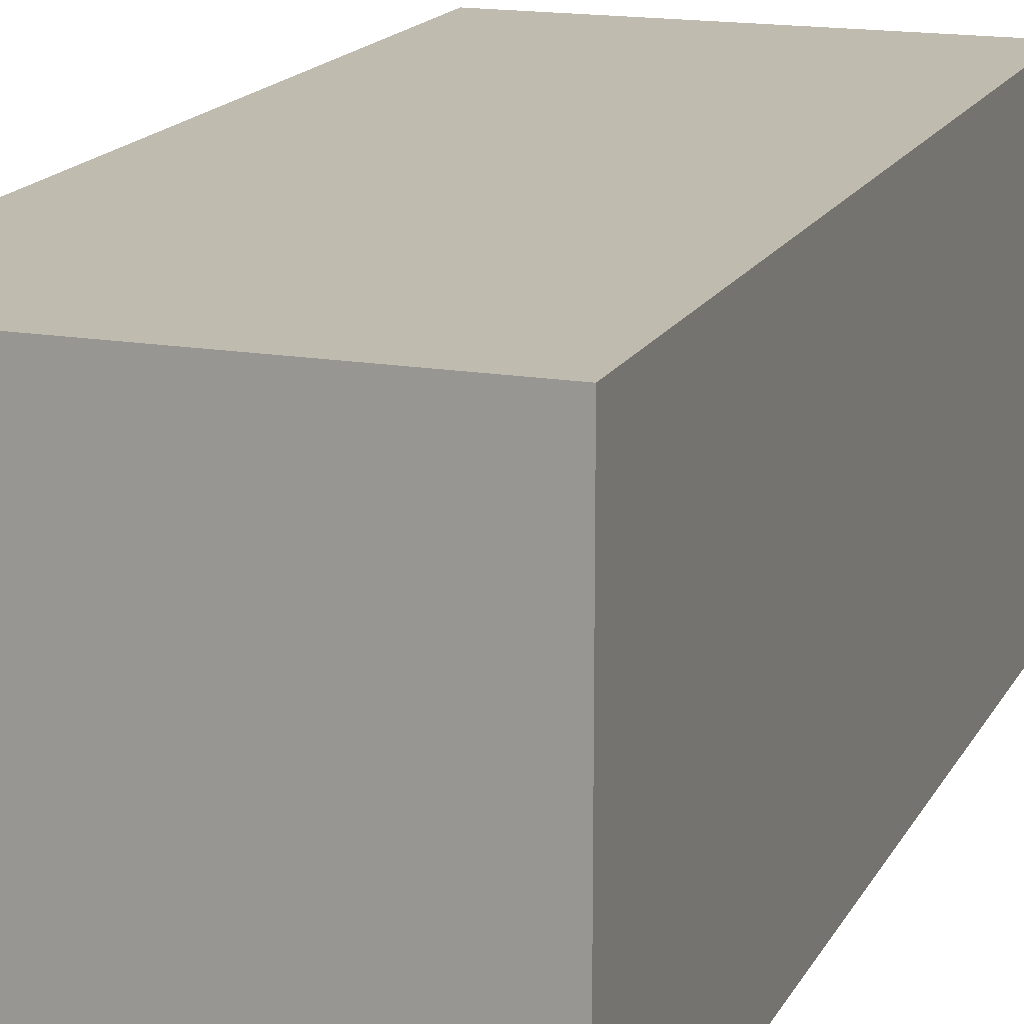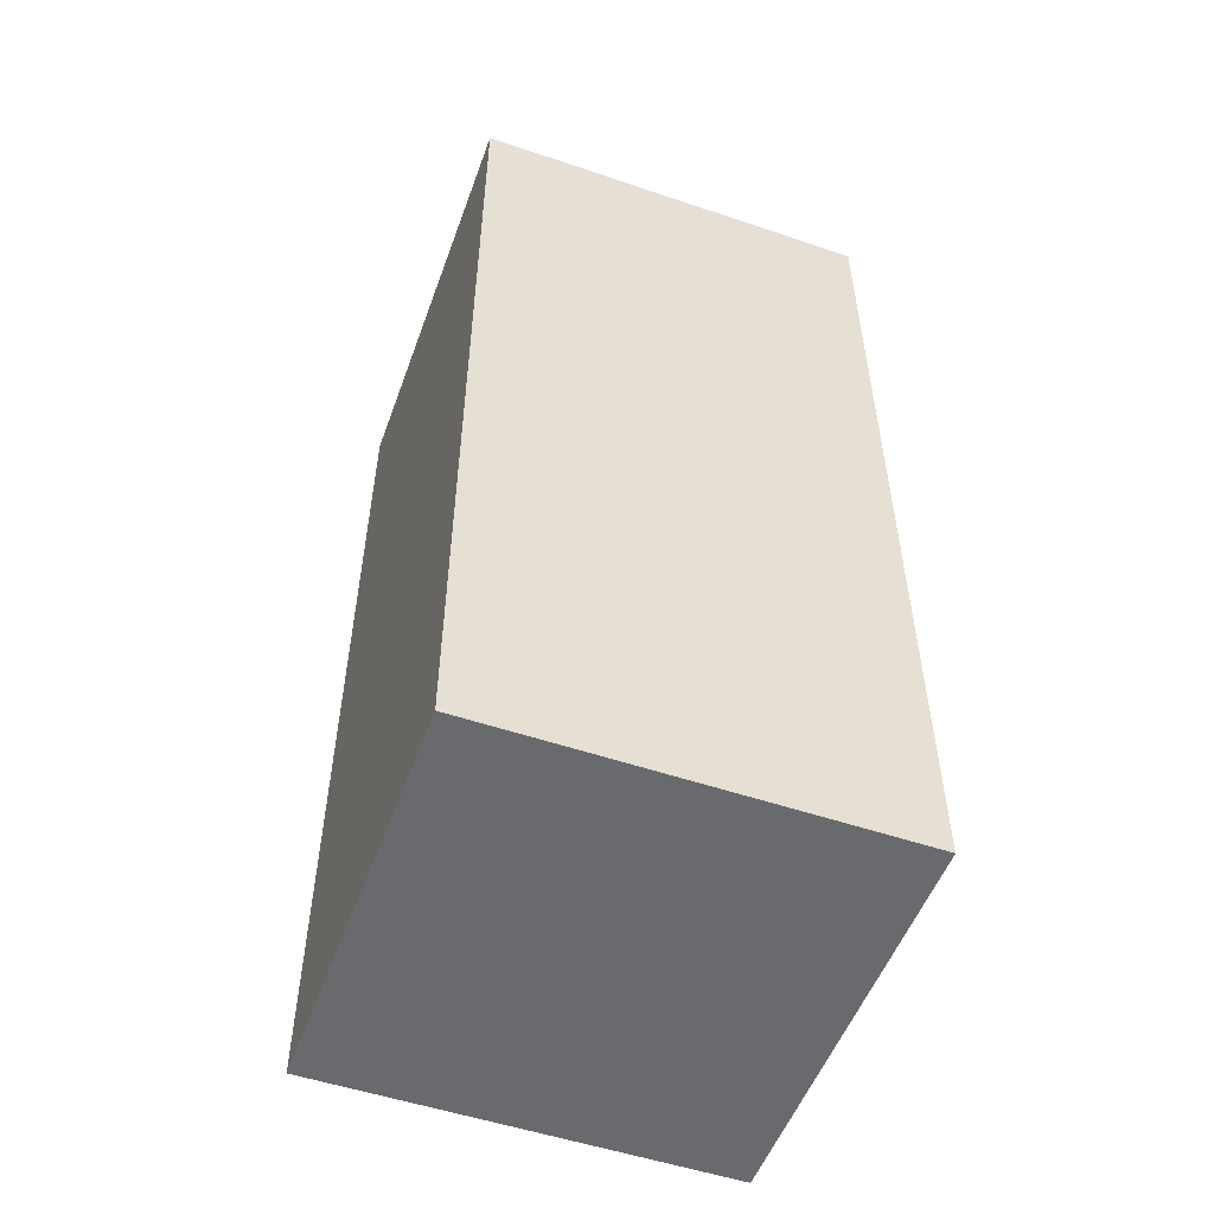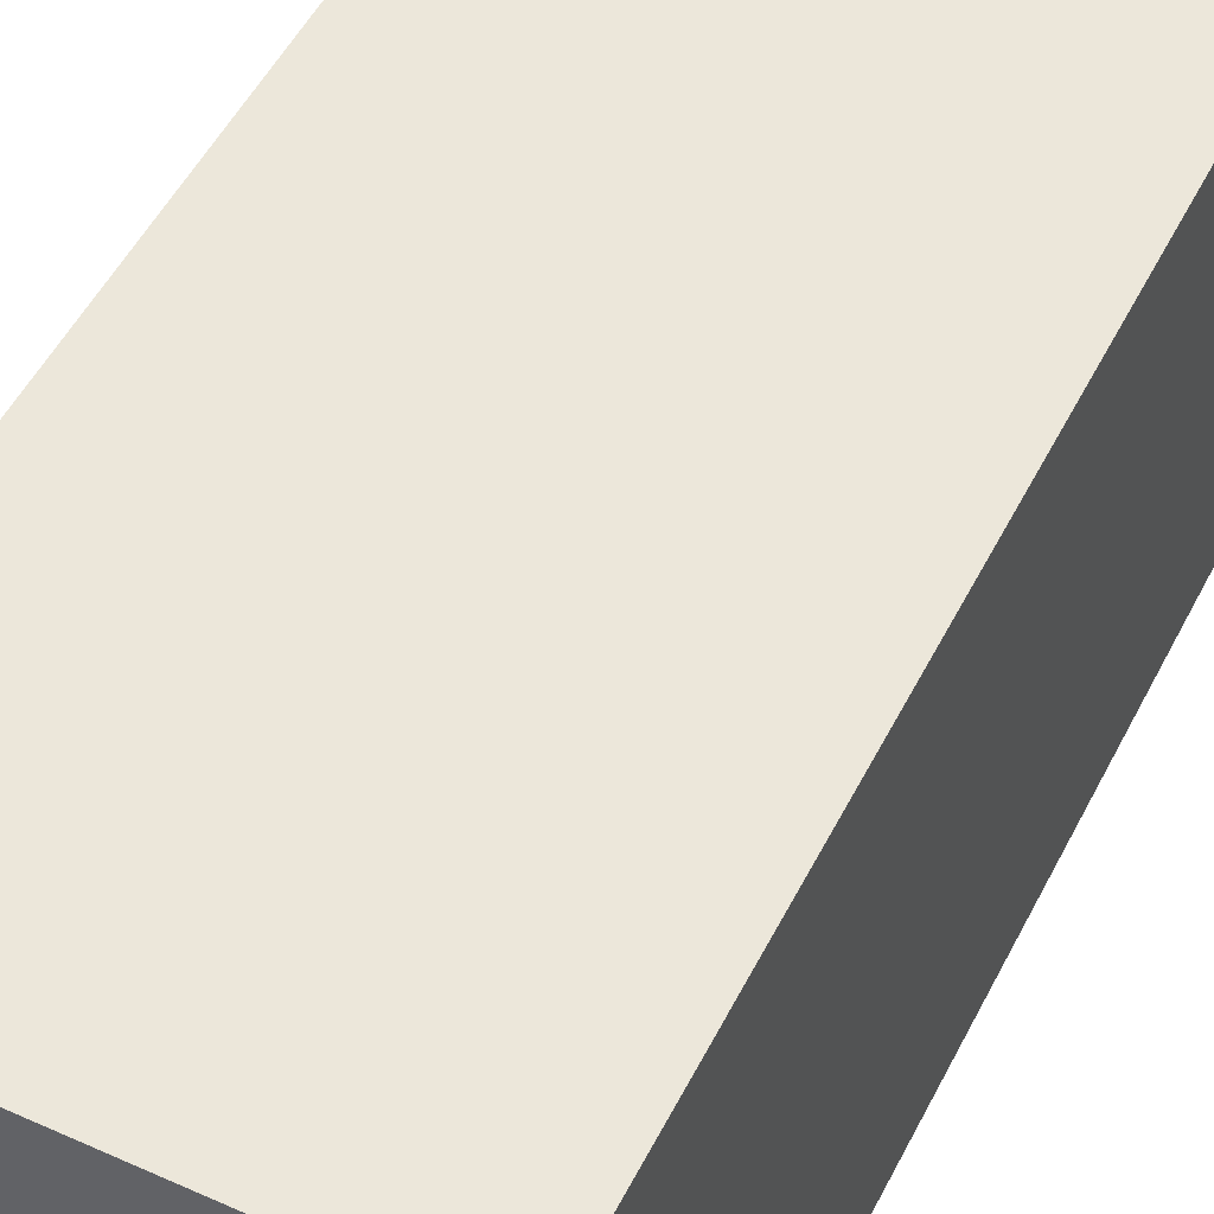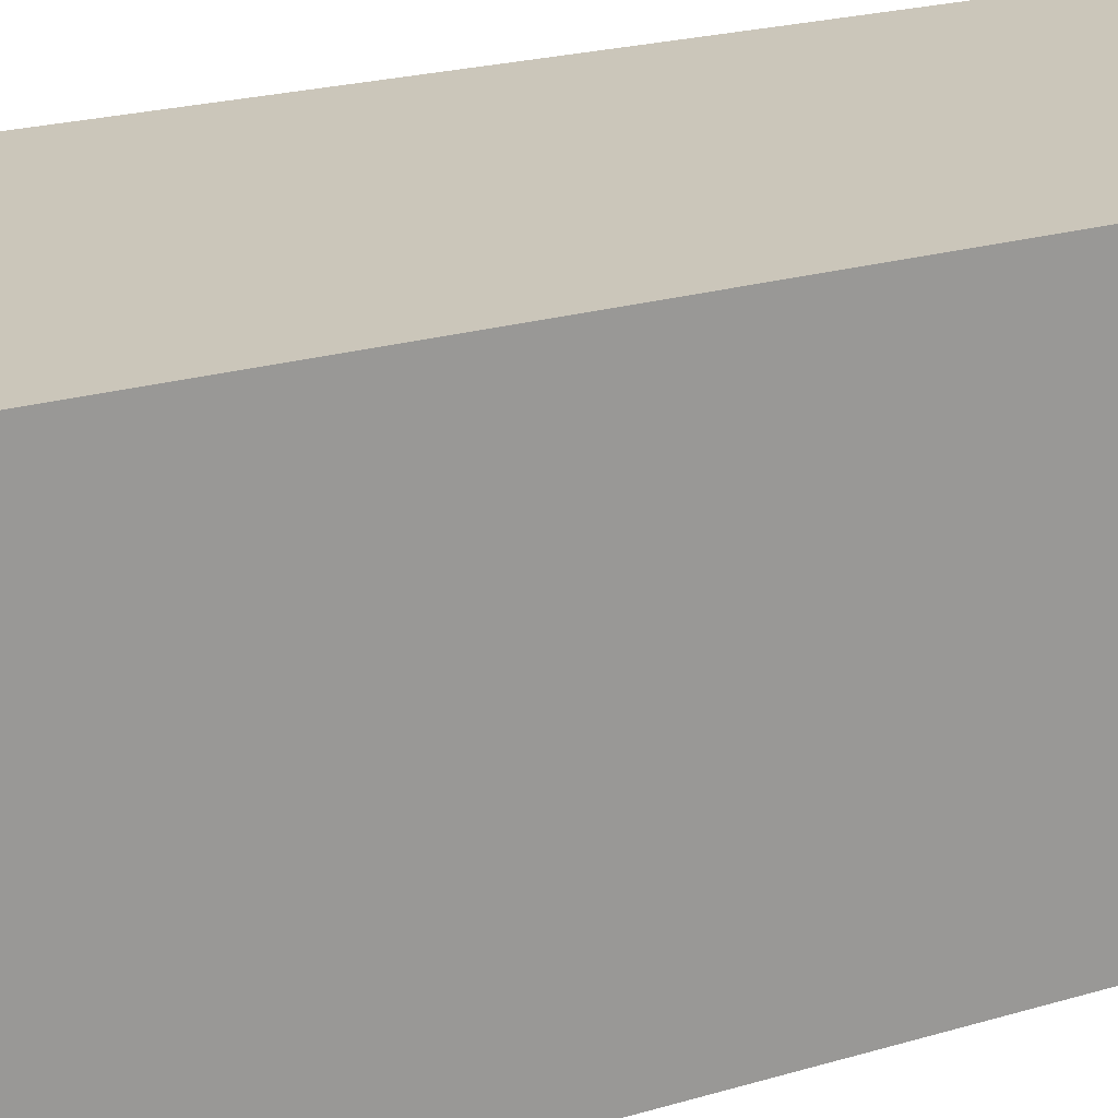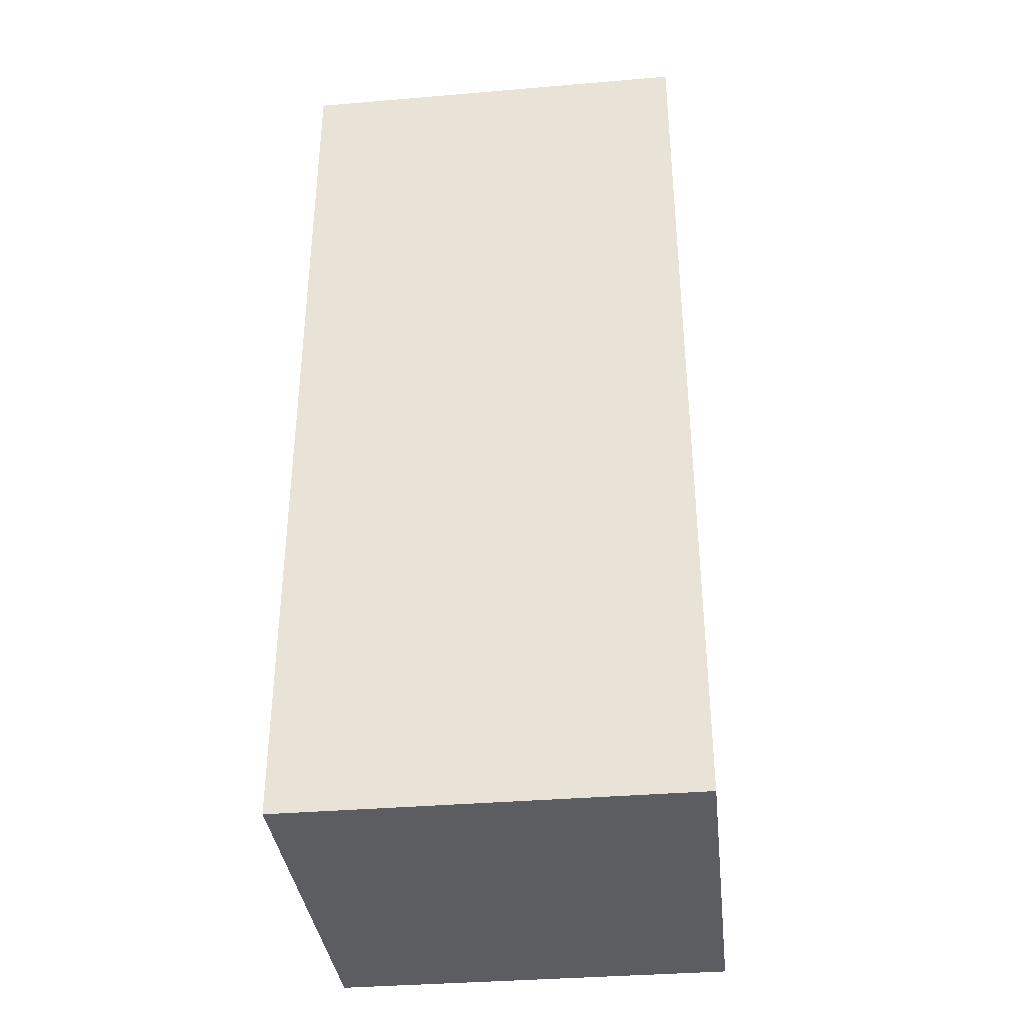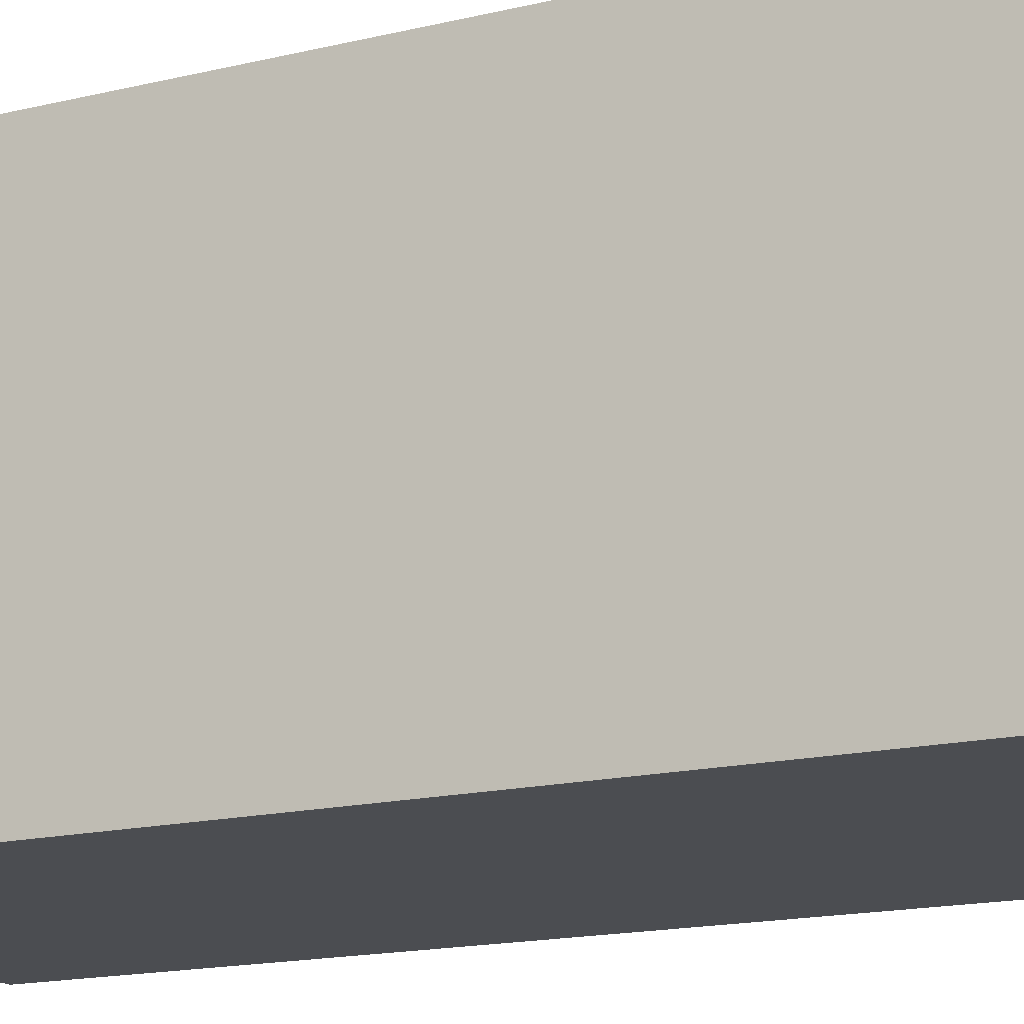
<metadata>
{"format":"obj","ext":"obj","renderer":"f3d","projection":"perspective","resolution":1024,"background":"white","views":[{"elev":16.2,"azim":19.6,"up":"+Z"},{"elev":-53.0,"azim":-109.9,"up":"+Y"},{"elev":50.8,"azim":-153.8,"up":"+Z"},{"elev":21.1,"azim":-118.6,"up":"+Z"},{"elev":-36.1,"azim":6.3,"up":"+Y"},{"elev":-15.7,"azim":117.4,"up":"+Z"}]}
</metadata>
<code>
o feet_left
v 0.1562 0 -0.1625
v -0.1562 0 -0.1625
v 0.1562 -0.7188 -0.1625
v -0.1562 -0.7188 -0.1625
v -0.1562 0 0.15
v 0.1562 0 0.15
v -0.1562 -0.7188 0.15
v 0.1562 -0.7188 0.15
f 4 7 5 2
f 3 4 2 1
f 8 3 1 6
f 7 8 6 5
f 6 1 2 5
f 7 4 3 8

</code>
